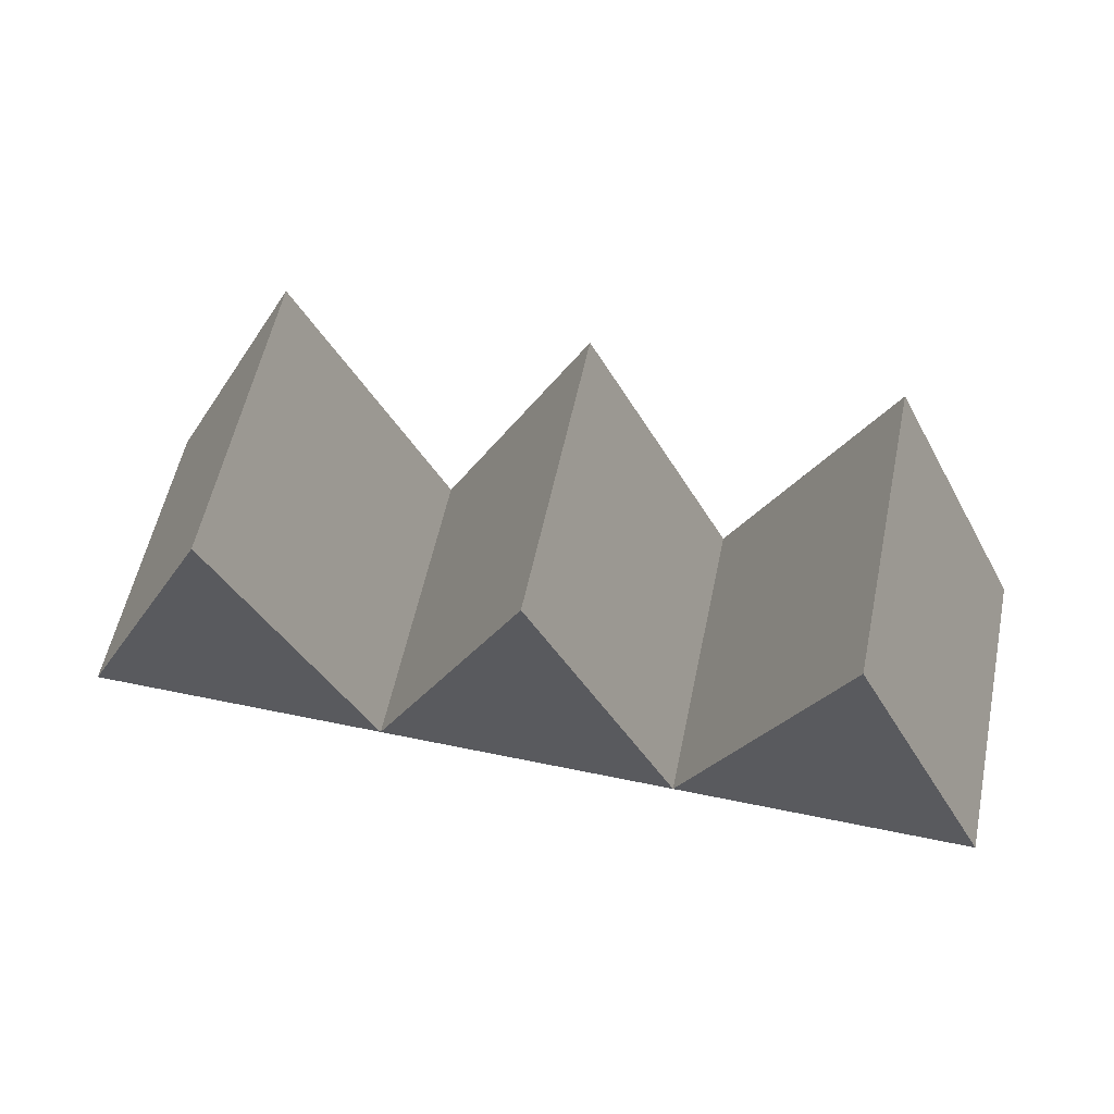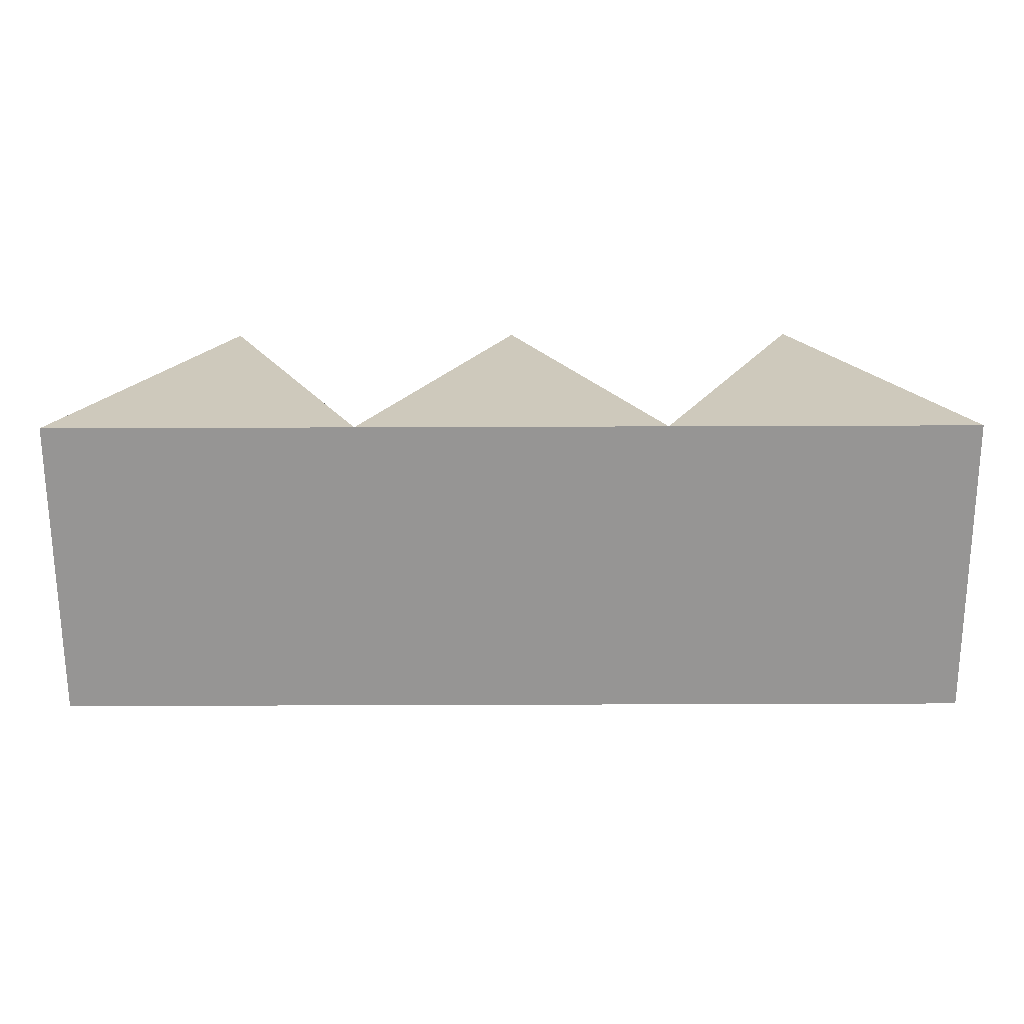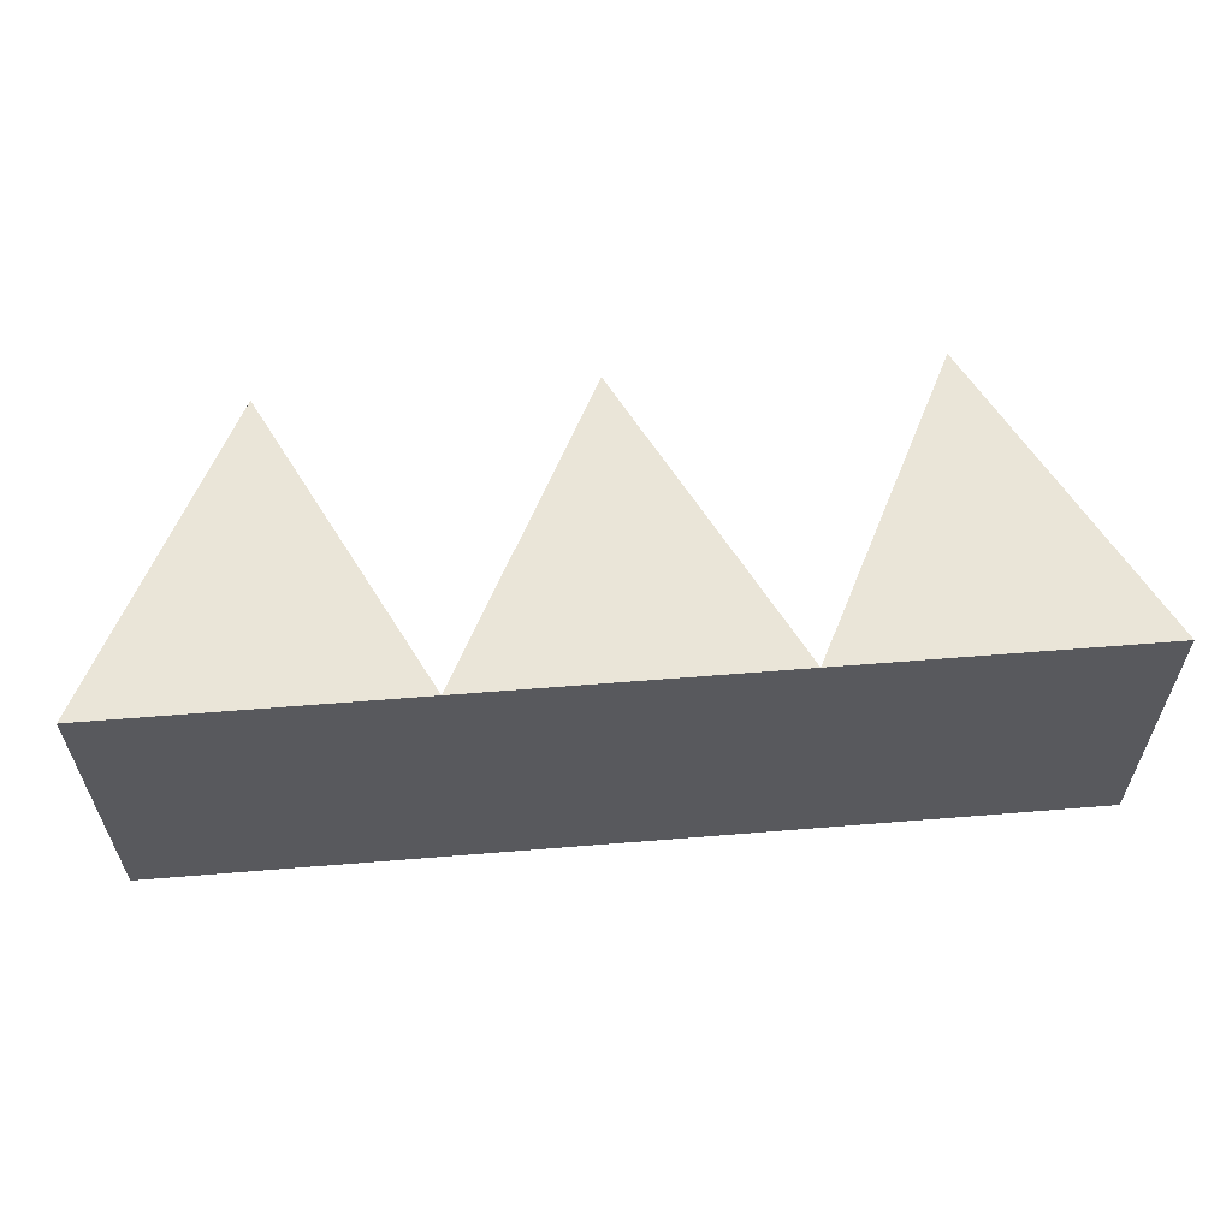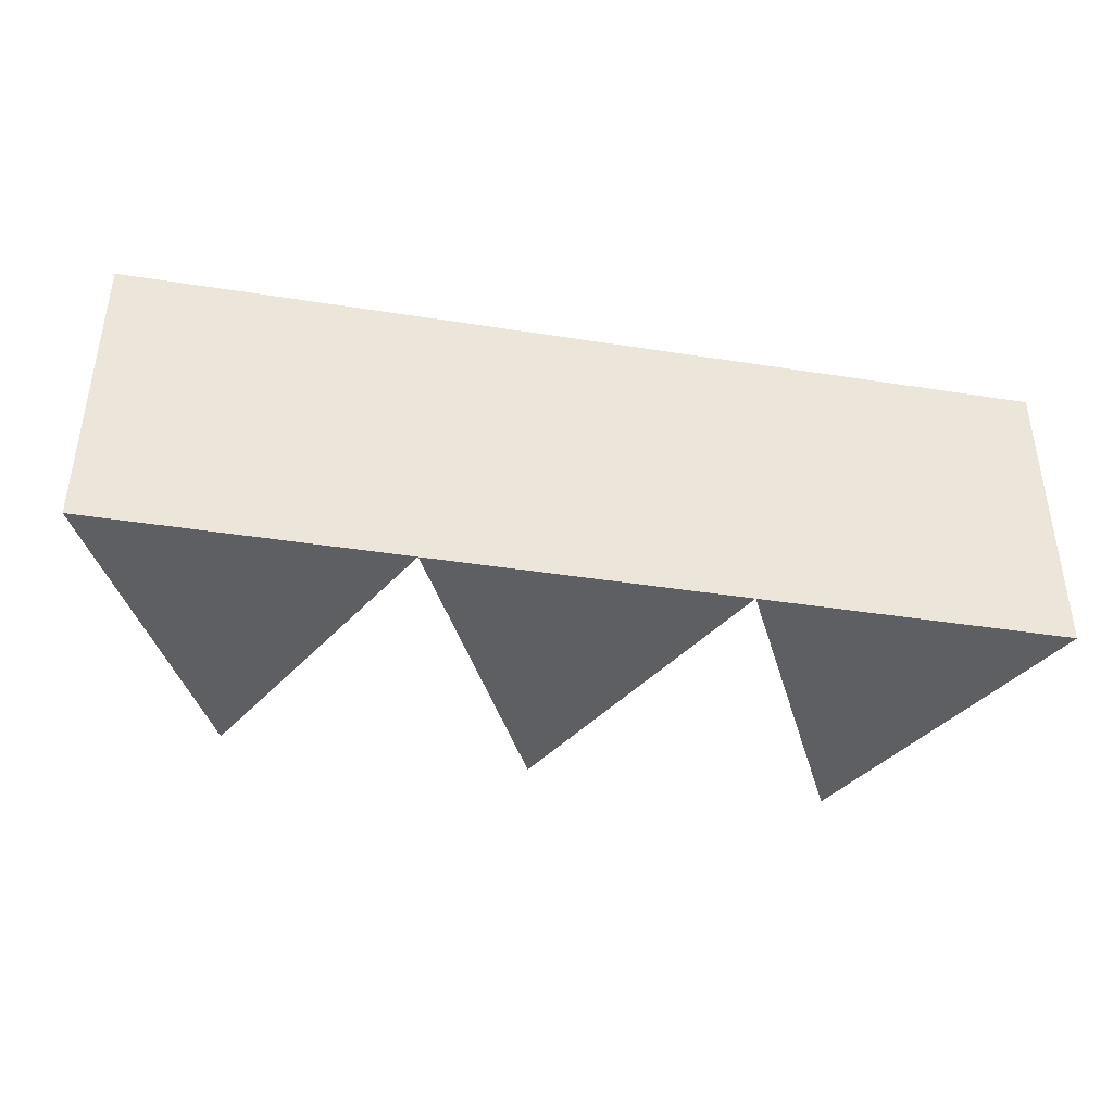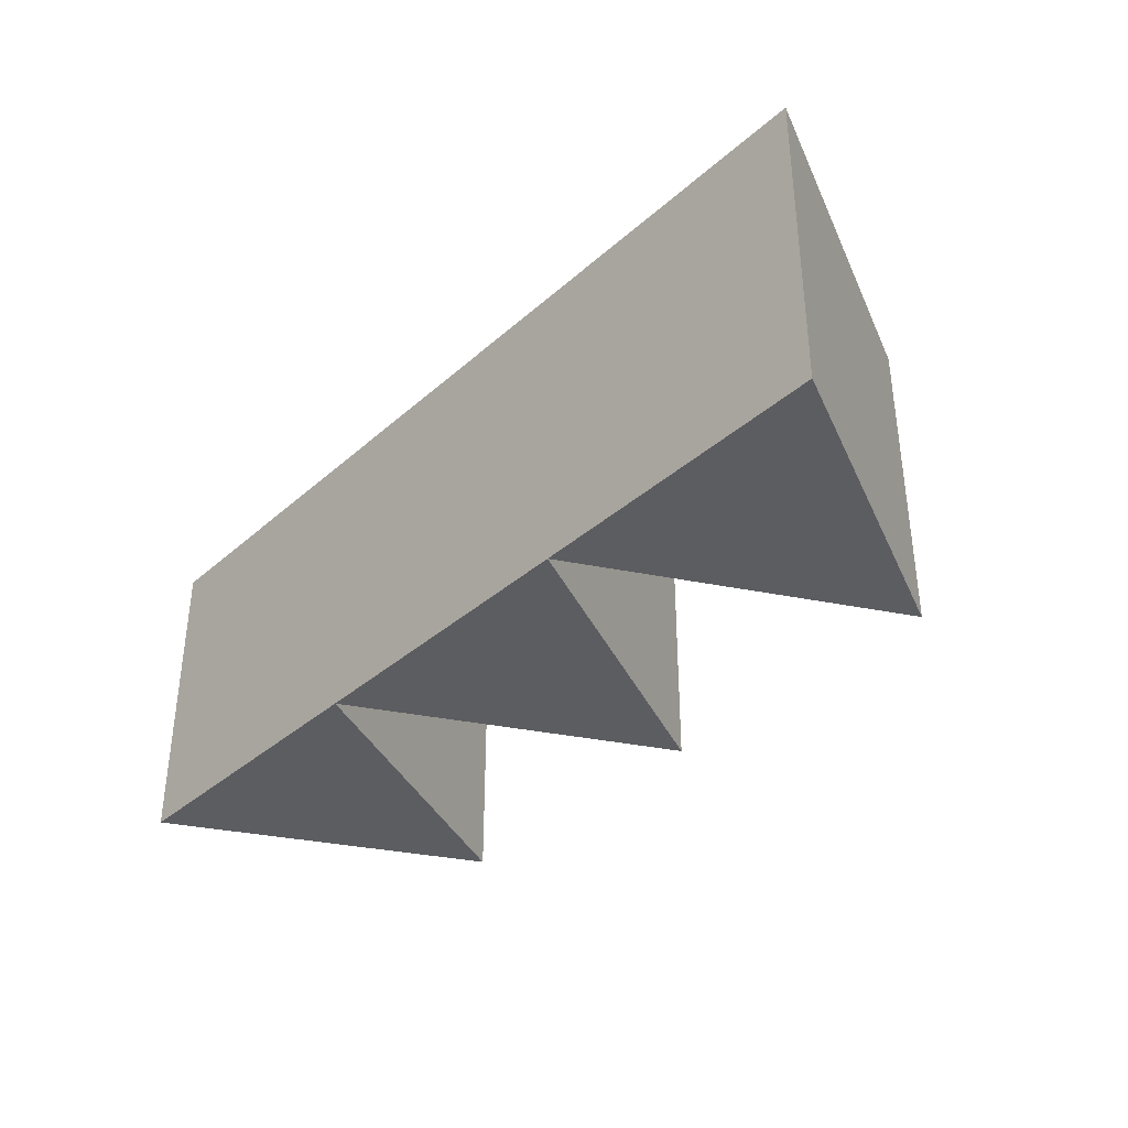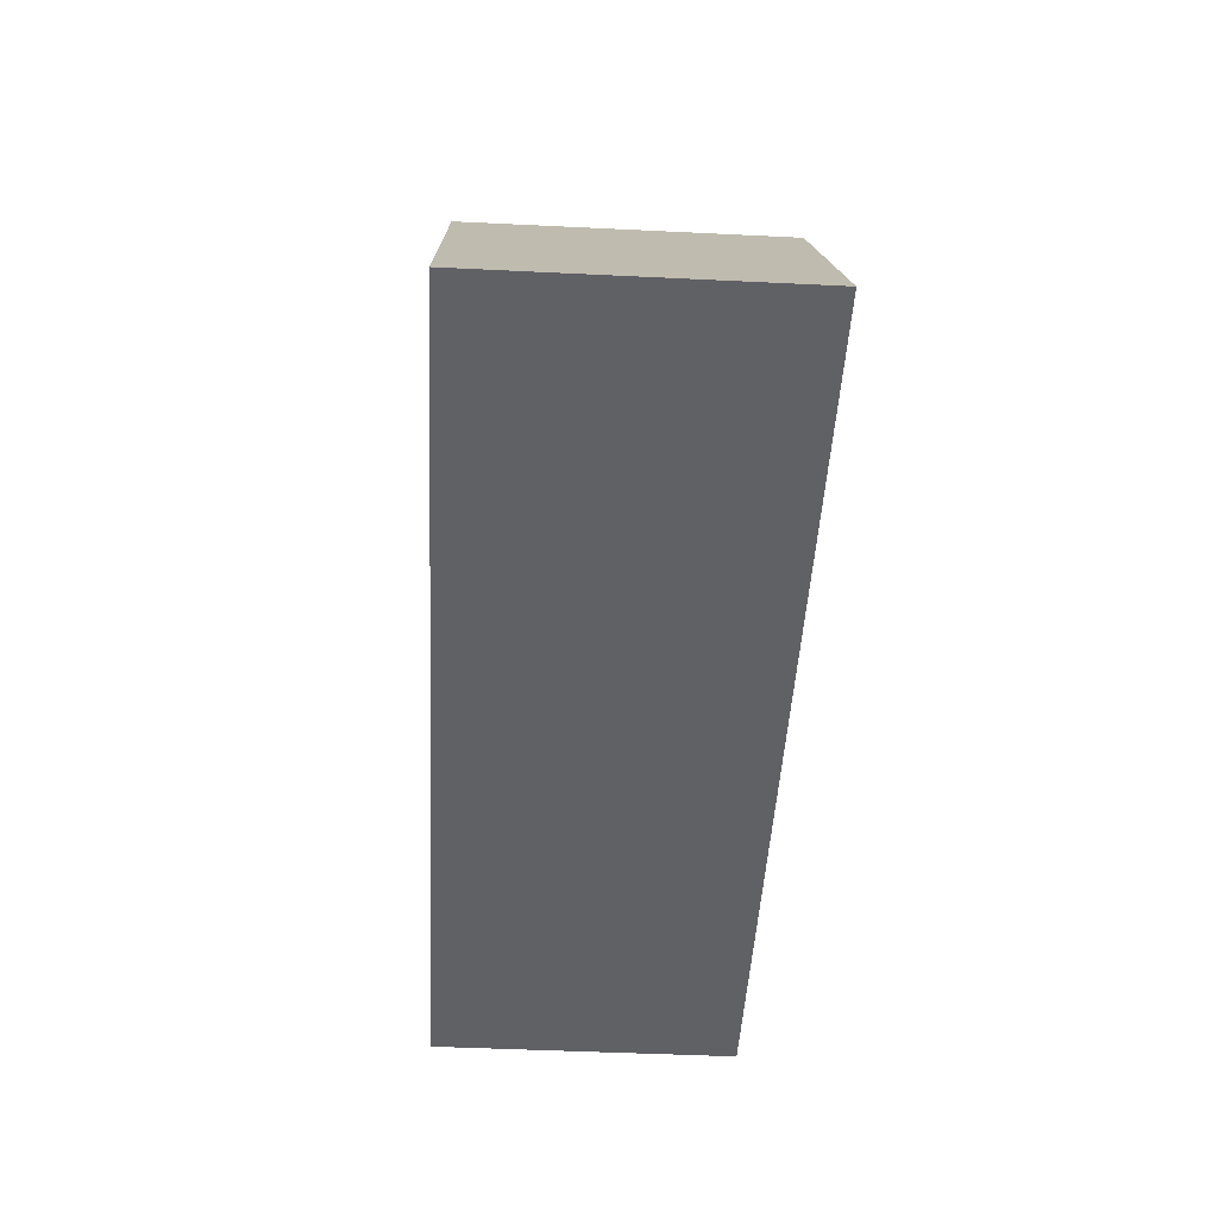
<metadata>
{"format":"obj","ext":"obj","renderer":"f3d","projection":"perspective","resolution":1024,"background":"white","views":[{"elev":58.4,"azim":-167.9,"up":"+Z"},{"elev":-67.5,"azim":0.2,"up":"+Z"},{"elev":59.2,"azim":175.2,"up":"+Y"},{"elev":-40.4,"azim":169.1,"up":"+Y"},{"elev":-36.3,"azim":-131.3,"up":"+Y"},{"elev":-47.9,"azim":-93.1,"up":"+Z"}]}
</metadata>
<code>
g default
v 1 -0.5 0.5
v 1 0.5 0.5
v 0.5 0.5 -0.5
v 1.5 0.5 -0.5
v 0.5 -0.5 -0.5
v 1.5 -0.5 -0.5
v -1 -0.5 0.5
v -1 0.5 0.5
v -1.5 0.5 -0.5
v -0.5 0.5 -0.5
v -1.5 -0.5 -0.5
v -0.5 -0.5 -0.5
v 0 -0.5 0.5
v 0 0.5 0.5
v -0.5 0.5 -0.5
v 0.5 0.5 -0.5
v -0.5 -0.5 -0.5
v 0.5 -0.5 -0.5
g Paddle
f 2 4 3
f 3 4 6 5
f 5 6 1
f 1 6 4 2
f 5 1 2 3
f 8 10 9
f 9 10 12 11
f 11 12 7
f 7 12 10 8
f 11 7 8 9
f 14 16 15
f 15 16 18 17
f 17 18 13
f 13 18 16 14
f 17 13 14 15

</code>
